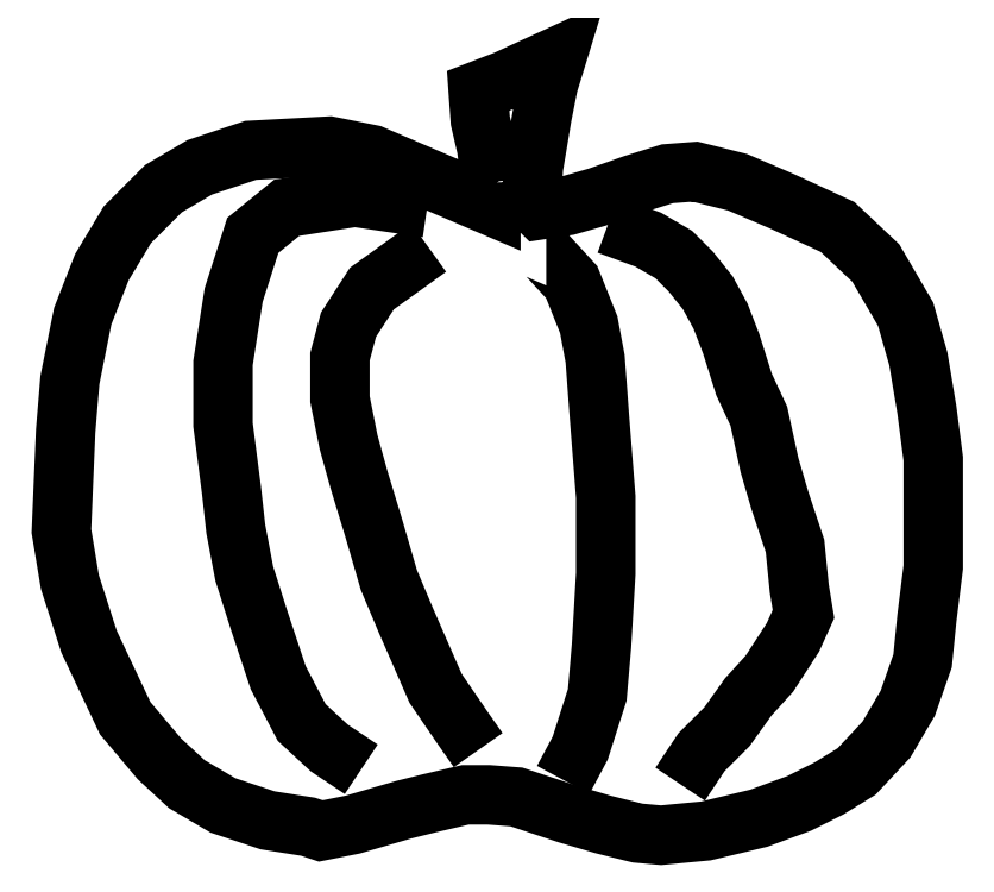
<metadata>
{"format":"dxf","ext":"dxf","renderer":"ezdxf+matplotlib","layout":"modelspace","background":"white","min_lineweight":24,"dpi":150}
</metadata>
<code>
0
SECTION
2
ENTITIES
0
LWPOLYLINE
8
Layer_1
90
66
70
1
10
103.4
20
156.2
30
0
10
103.4
20
154.1
30
0
10
92.79
20
158.6
30
0
10
89.01
20
159.4
30
0
10
82.02
20
159
30
0
10
77.49
20
157.5
30
0
10
74.27
20
155.6
30
0
10
71.06
20
152.4
30
0
10
68.79
20
148.6
30
0
10
67.09
20
144.3
30
0
10
65.96
20
138.6
30
0
10
65.58
20
134.1
30
0
10
65.2
20
125.2
30
0
10
65.96
20
120.6
30
0
10
67.66
20
115.4
30
0
10
70.87
20
108.6
30
0
10
73.89
20
105
30
0
10
76.35
20
102.7
30
0
10
79.56
20
100.8
30
0
10
83.53
20
99.48
30
0
10
87.12
20
98.92
30
0
10
88.26
20
98.54
30
0
10
91.09
20
99.11
30
0
10
95.63
20
100.4
30
0
10
97.9
20
101
30
0
10
101.1
20
101.8
30
0
10
103.2
20
101.8
30
0
10
105.6
20
101.6
30
0
10
110.2
20
100.1
30
0
10
113.4
20
99.11
30
0
10
116.4
20
98.35
30
0
10
118.5
20
98.16
30
0
10
122.5
20
98.54
30
0
10
127.2
20
99.67
30
0
10
130.8
20
101
30
0
10
133.4
20
102.3
30
0
10
135.9
20
103.8
30
0
10
138.5
20
106.7
30
0
10
140.4
20
109.9
30
0
10
141.7
20
113.7
30
0
10
142.1
20
117.4
30
0
10
142.7
20
122
30
0
10
142.7
20
127.3
30
0
10
142.7
20
131.6
30
0
10
142.1
20
136
30
0
10
141.4
20
140.5
30
0
10
140.2
20
144.5
30
0
10
137.6
20
149
30
0
10
134.2
20
152.2
30
0
10
129.3
20
154.5
30
0
10
125.3
20
156.2
30
0
10
121.5
20
157.1
30
0
10
119.1
20
156.9
30
0
10
116
20
156
30
0
10
112.8
20
154.9
30
0
10
110.2
20
154.1
30
0
10
107.7
20
153.7
30
0
10
107
20
154.5
30
0
10
107.2
20
157.5
30
0
10
107.9
20
162
30
0
10
108.5
20
164.9
30
0
10
109.2
20
167.3
30
0
10
104.7
20
165.3
30
0
10
102.2
20
164.3
30
0
10
102.4
20
161.7
30
0
10
103
20
159.2
30
0
0
LWPOLYLINE
8
Layer_1
90
16
70
0
10
97.71
20
153.9
30
0
10
91.28
20
154.9
30
0
10
85.23
20
153.9
30
0
10
82.21
20
151.5
30
0
10
80.51
20
146.2
30
0
10
79.56
20
140.1
30
0
10
79.56
20
134.6
30
0
10
80.32
20
128.8
30
0
10
80.7
20
125.4
30
0
10
81.45
20
121.4
30
0
10
82.78
20
117.2
30
0
10
84.48
20
112.1
30
0
10
86.56
20
108.2
30
0
10
89.01
20
105.9
30
0
10
91.85
20
104
30
0
10
91.85
20
104
30
0
0
LWPOLYLINE
8
Layer_1
90
15
70
0
10
97.85
20
150.4
30
0
10
92.79
20
146.7
30
0
10
90.71
20
143.5
30
0
10
89.96
20
140.7
30
0
10
89.96
20
136.9
30
0
10
90.71
20
133.1
30
0
10
91.66
20
129.7
30
0
10
92.98
20
125.4
30
0
10
94.31
20
120.8
30
0
10
95.82
20
117.2
30
0
10
97.14
20
114.2
30
0
10
98.46
20
111.2
30
0
10
100.9
20
107.6
30
0
10
102.2
20
105.7
30
0
10
102.2
20
105.7
30
0
0
LWPOLYLINE
8
Layer_1
90
12
70
0
10
109.8
20
103.1
30
0
10
111.3
20
105.9
30
0
10
112.8
20
110.6
30
0
10
113.2
20
115
30
0
10
113.6
20
121.4
30
0
10
113.6
20
128.2
30
0
10
113
20
135.4
30
0
10
112.6
20
140.5
30
0
10
112.1
20
143.5
30
0
10
110.6
20
147.3
30
0
10
108.5
20
149.6
30
0
10
108.3
20
149.6
30
0
0
LWPOLYLINE
8
Layer_1
90
20
70
0
10
113.8
20
152.4
30
0
10
117.4
20
151.1
30
0
10
119.6
20
149.8
30
0
10
121.1
20
148.2
30
0
10
122.7
20
146.4
30
0
10
123.8
20
144.3
30
0
10
124.7
20
141.8
30
0
10
125.9
20
138.2
30
0
10
127.2
20
135.4
30
0
10
128.1
20
131
30
0
10
129.1
20
127.8
30
0
10
130.4
20
123.9
30
0
10
130.8
20
120.1
30
0
10
131.2
20
117.8
30
0
10
130.2
20
115.7
30
0
10
128.1
20
112.5
30
0
10
126.2
20
110.4
30
0
10
124.4
20
107.8
30
0
10
122.1
20
105.5
30
0
10
120.2
20
102.7
30
0
0
ENDSEC
0
EOF

</code>
